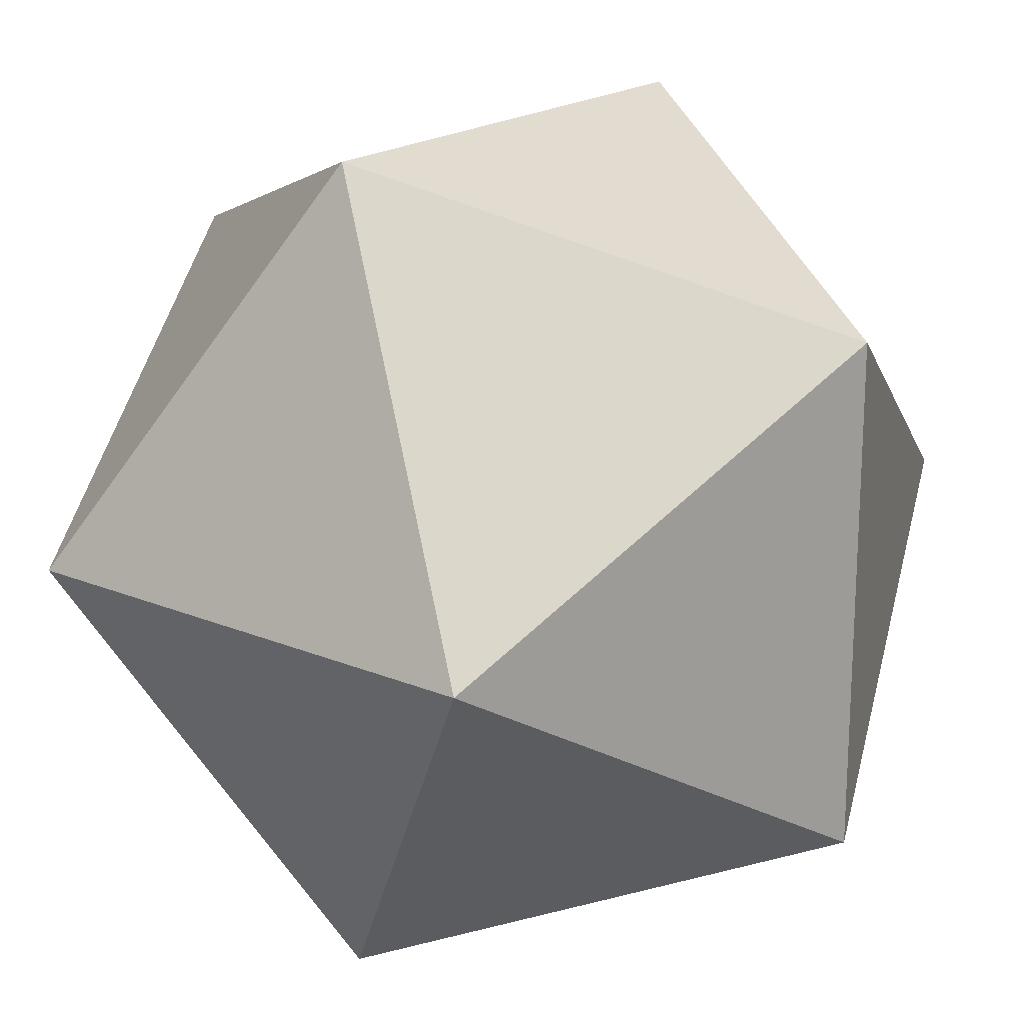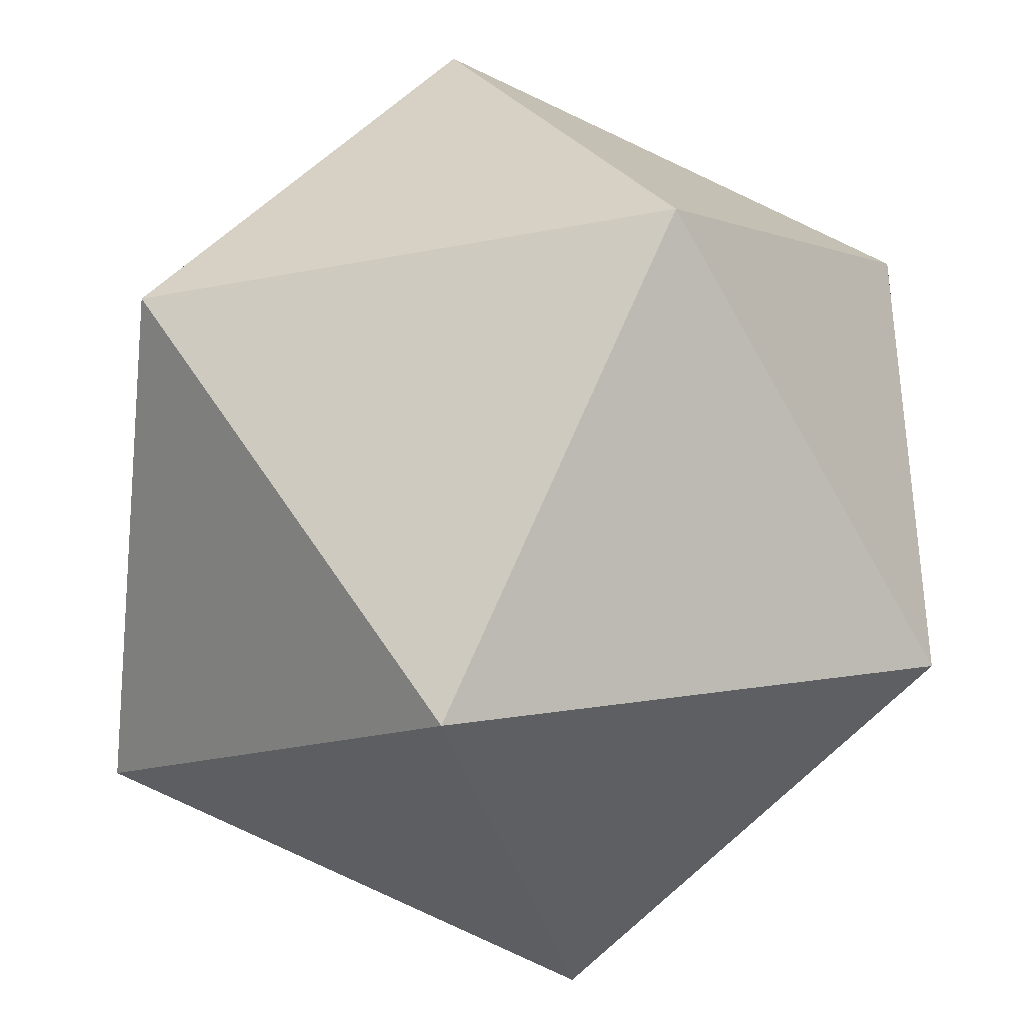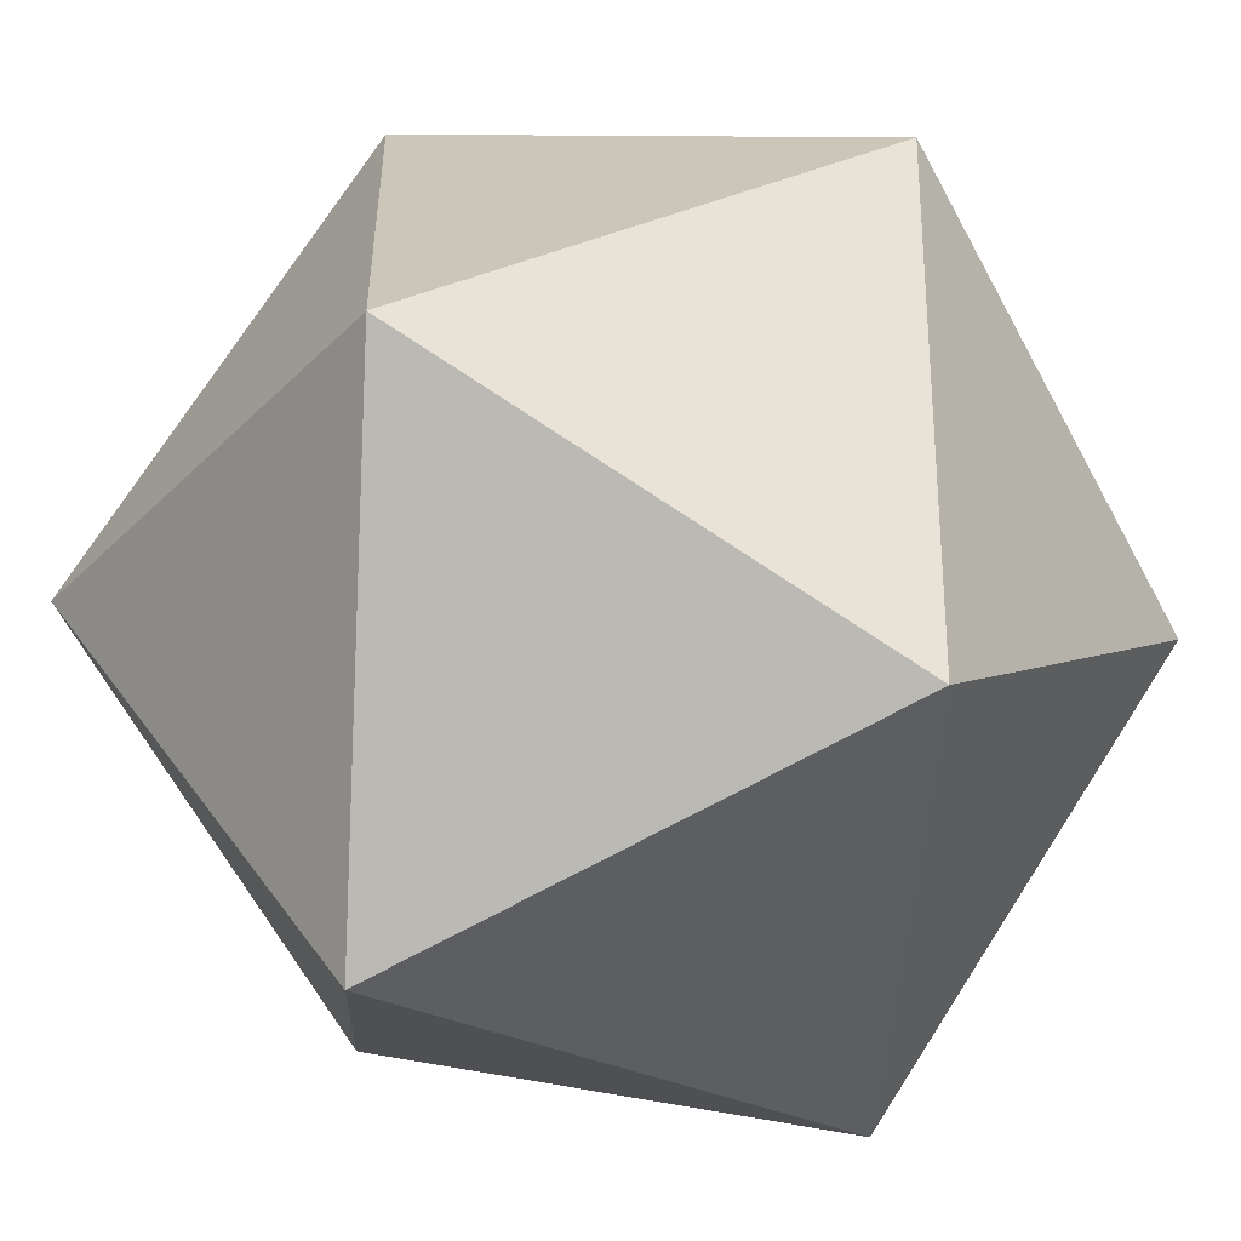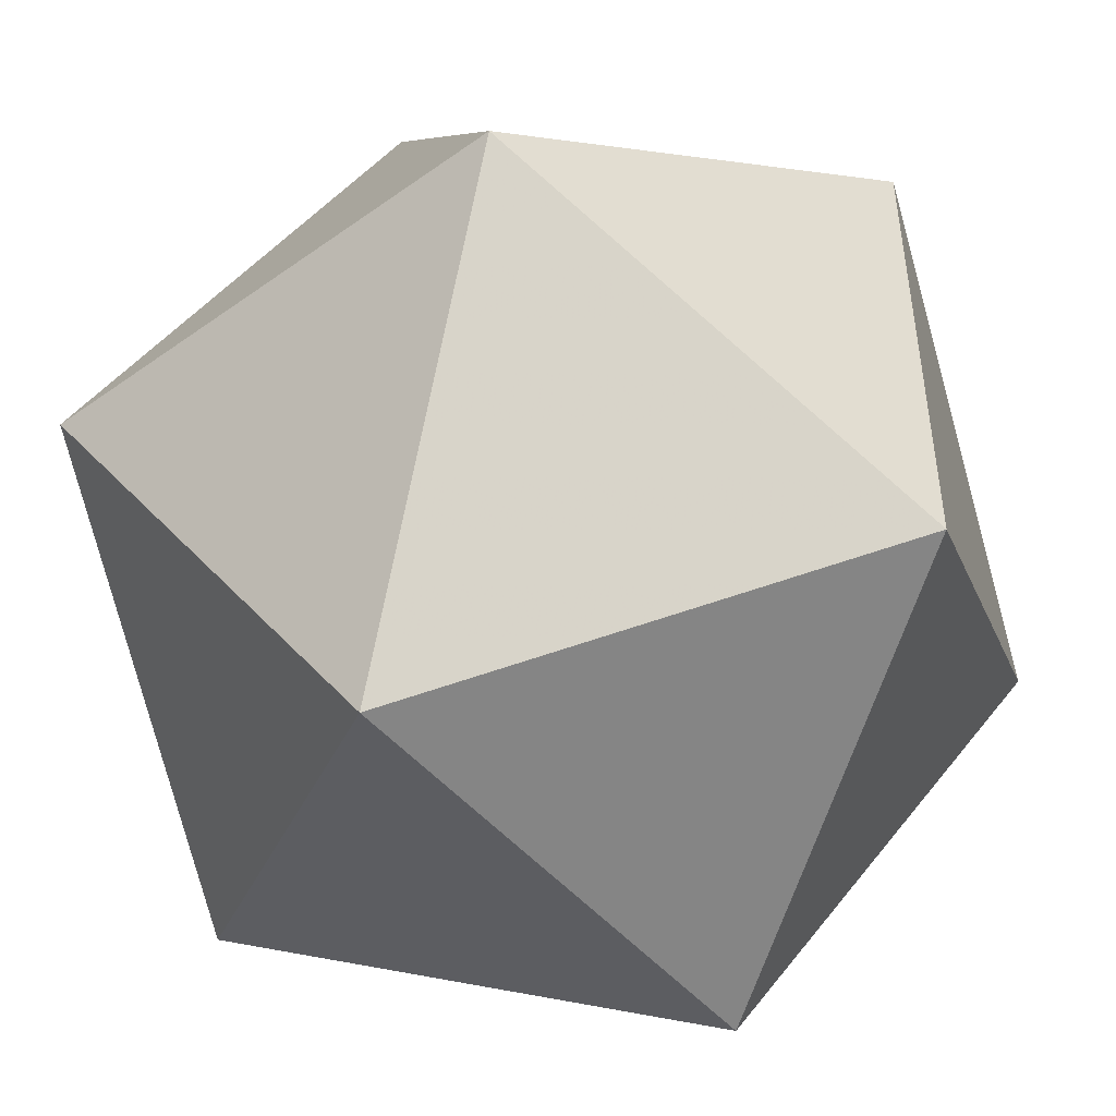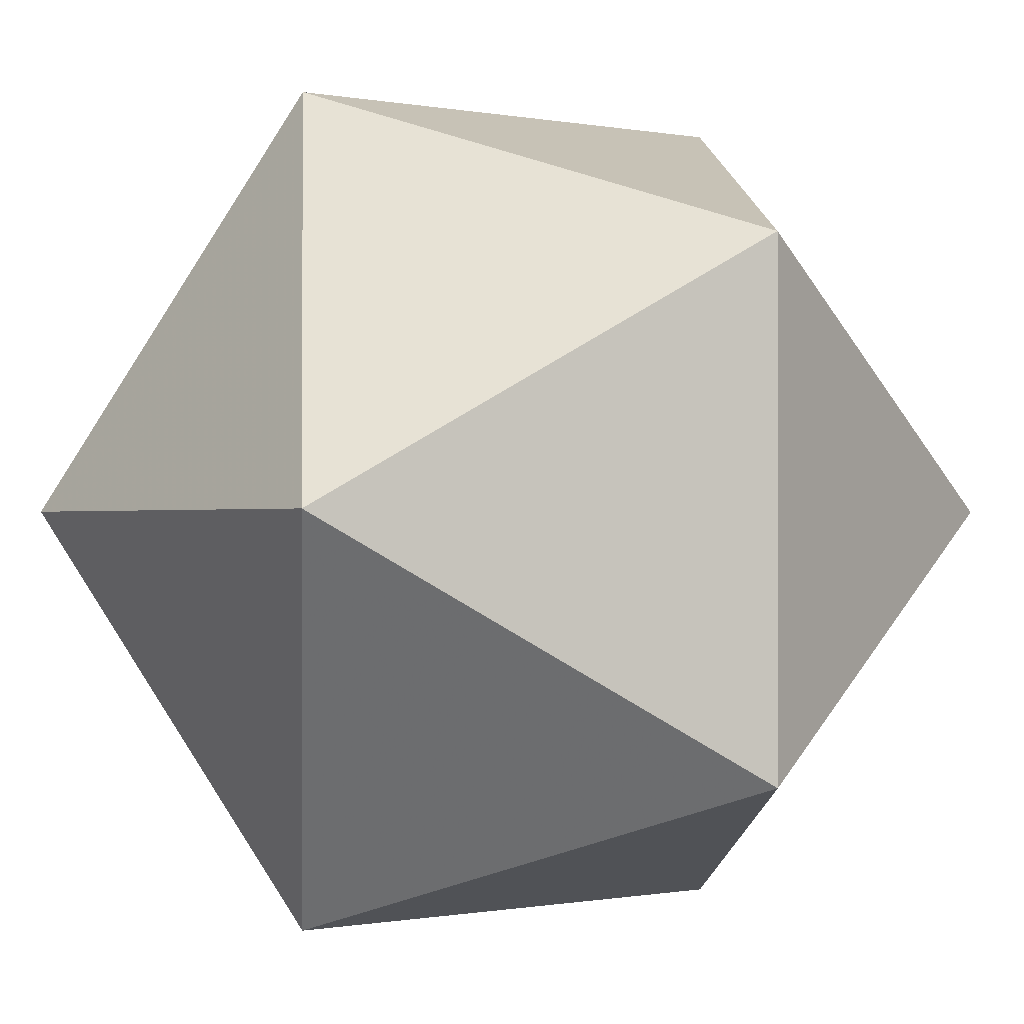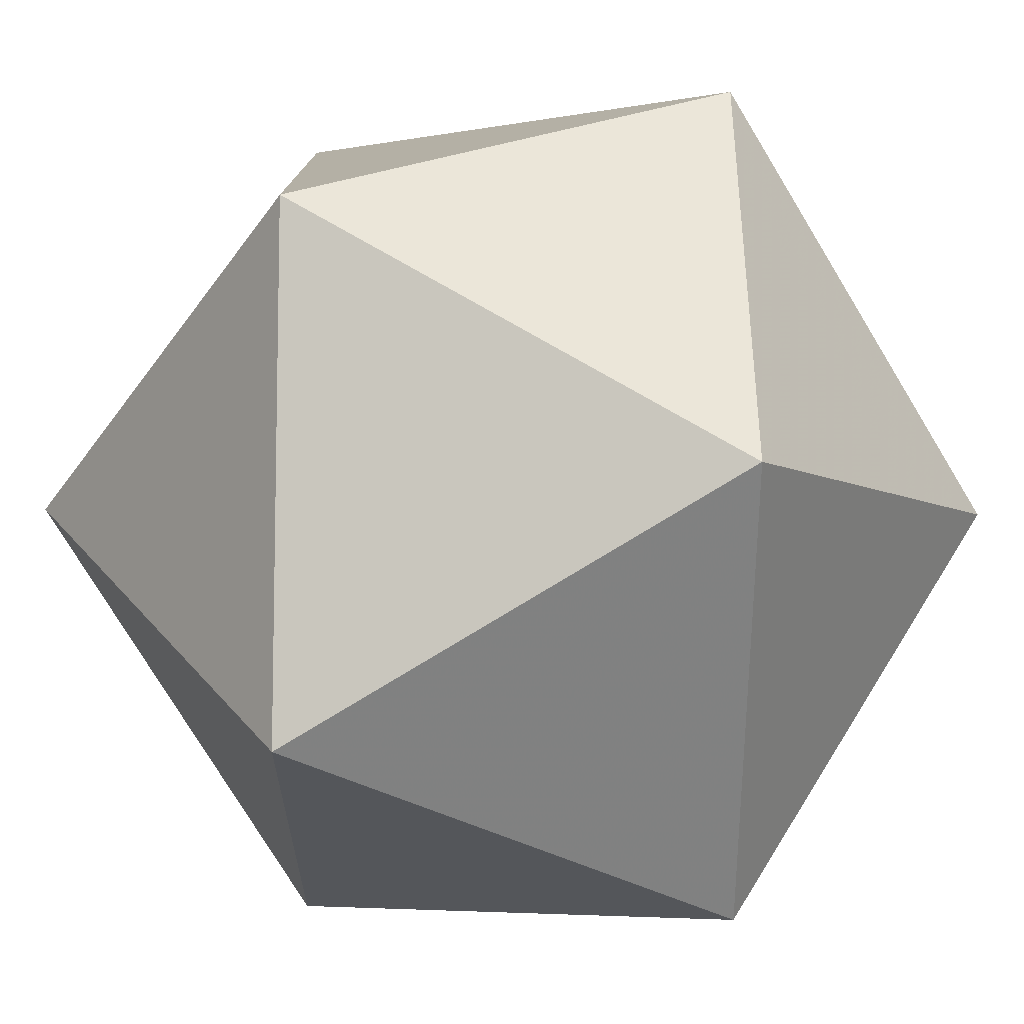
<metadata>
{"format":"obj","ext":"obj","renderer":"f3d","projection":"perspective","resolution":1024,"background":"white","views":[{"elev":19.6,"azim":-142.3,"up":"+Z"},{"elev":-36.2,"azim":-166.0,"up":"+Z"},{"elev":-30.8,"azim":144.5,"up":"+Y"},{"elev":-48.5,"azim":-141.4,"up":"+Z"},{"elev":-0.4,"azim":-36.1,"up":"+Y"},{"elev":-42.0,"azim":-32.2,"up":"+Y"}]}
</metadata>
<code>
g Platonic
v 0 50 80.9
v 0 -50 80.9
v 80.9 0 50
v 80.9 0 -50
v 0 50 -80.9
v 0 -50 -80.9
v -80.9 0 -50
v -80.9 0 50
v 50 80.9 0
v -50 80.9 0
v -50 -80.9 0
v 50 -80.9 0
f 1 9 10
f 1 3 9
f 3 4 9
f 4 5 9
f 5 10 9
f 7 10 5
f 8 10 7
f 8 1 10
f 2 11 12
f 2 12 3
f 12 4 3
f 12 6 4
f 12 11 6
f 11 7 6
f 11 8 7
f 11 2 8
f 1 8 2
f 1 2 3
f 4 6 5
f 6 7 5

</code>
